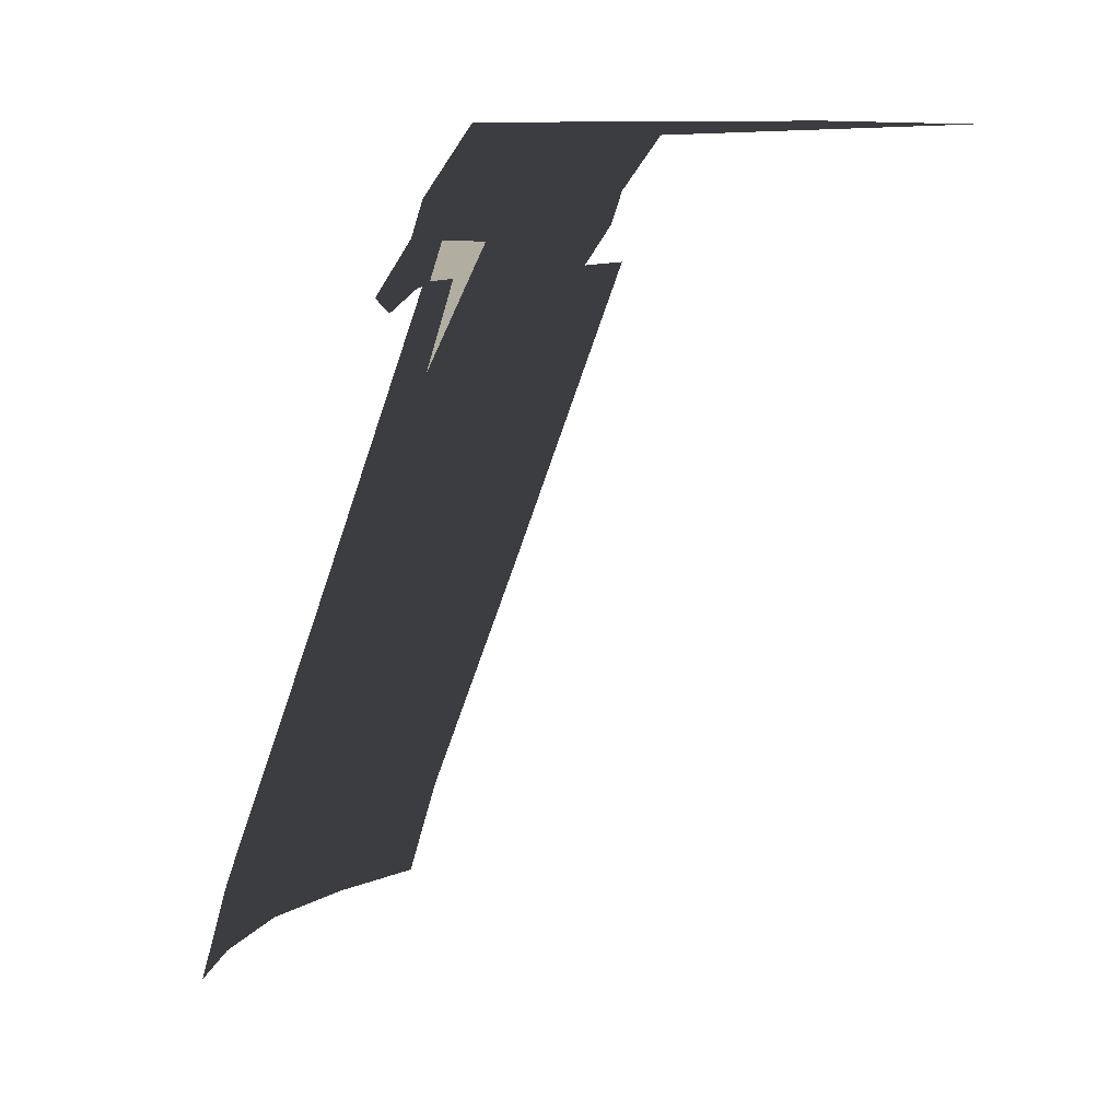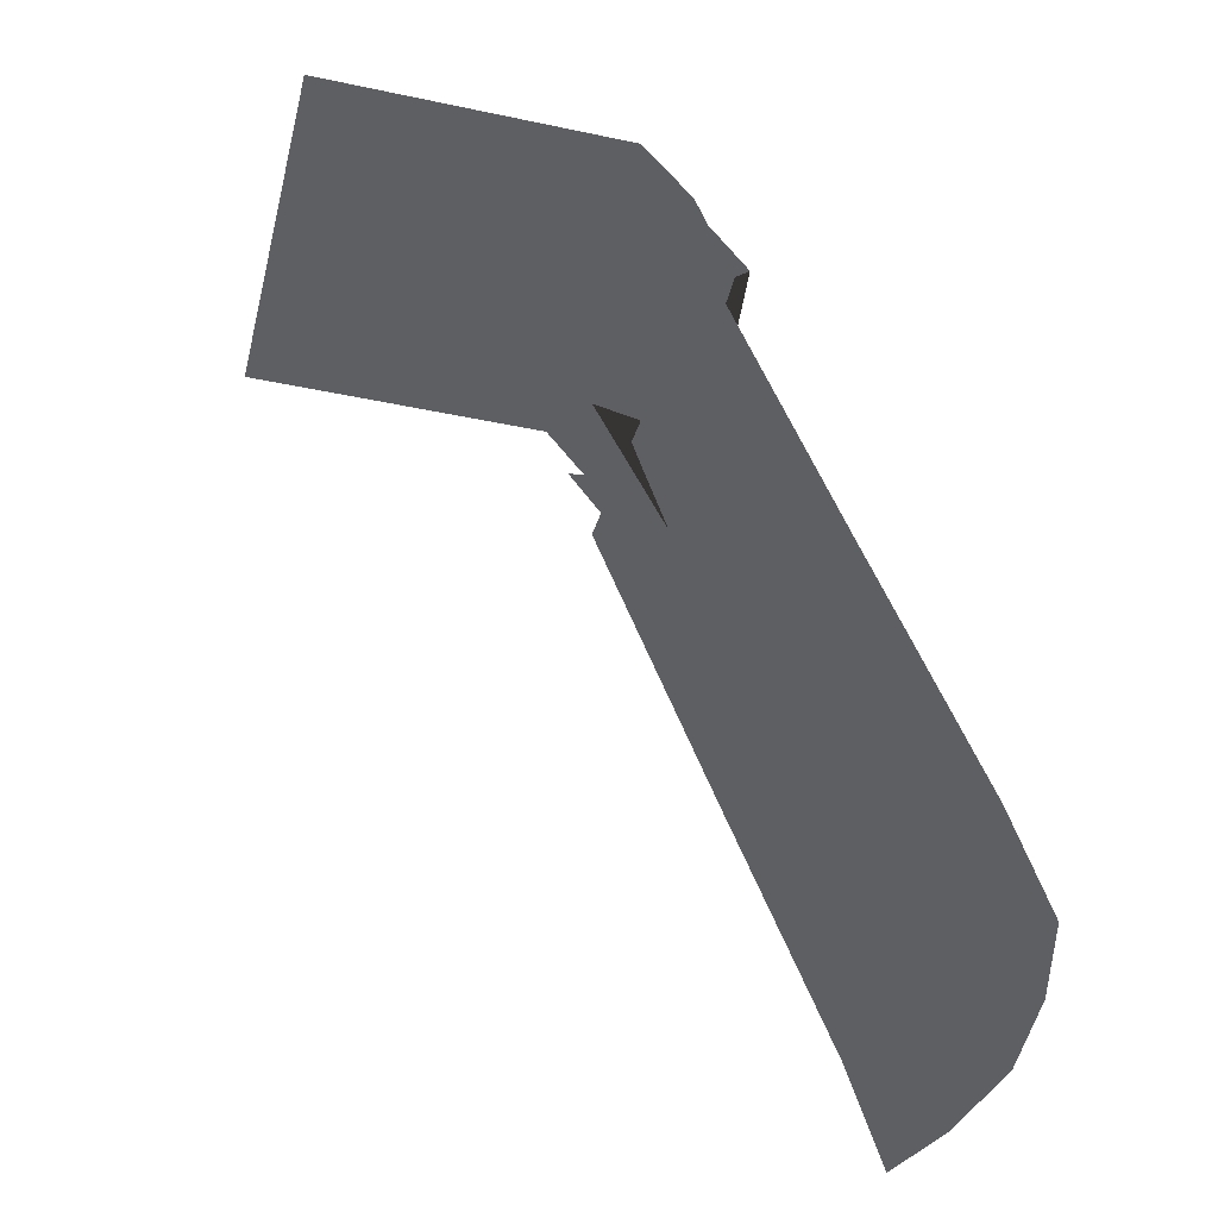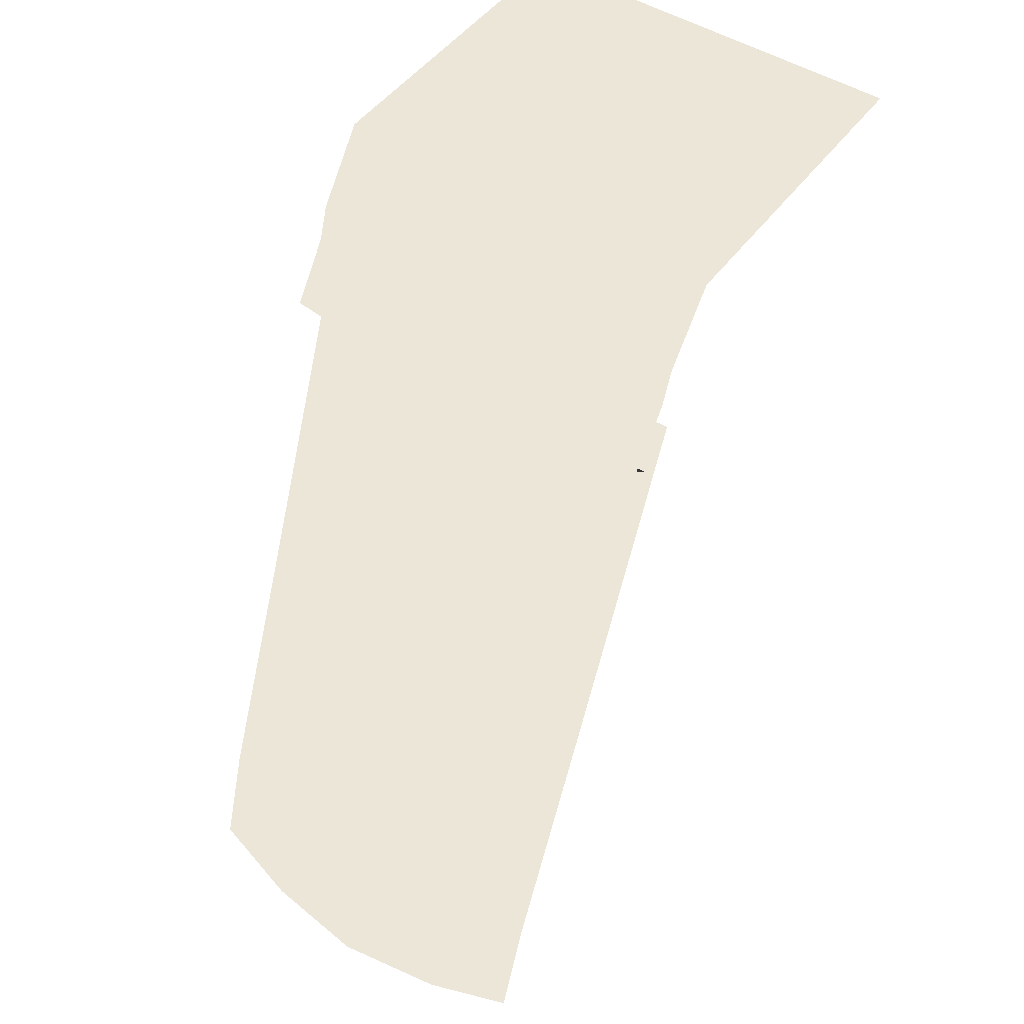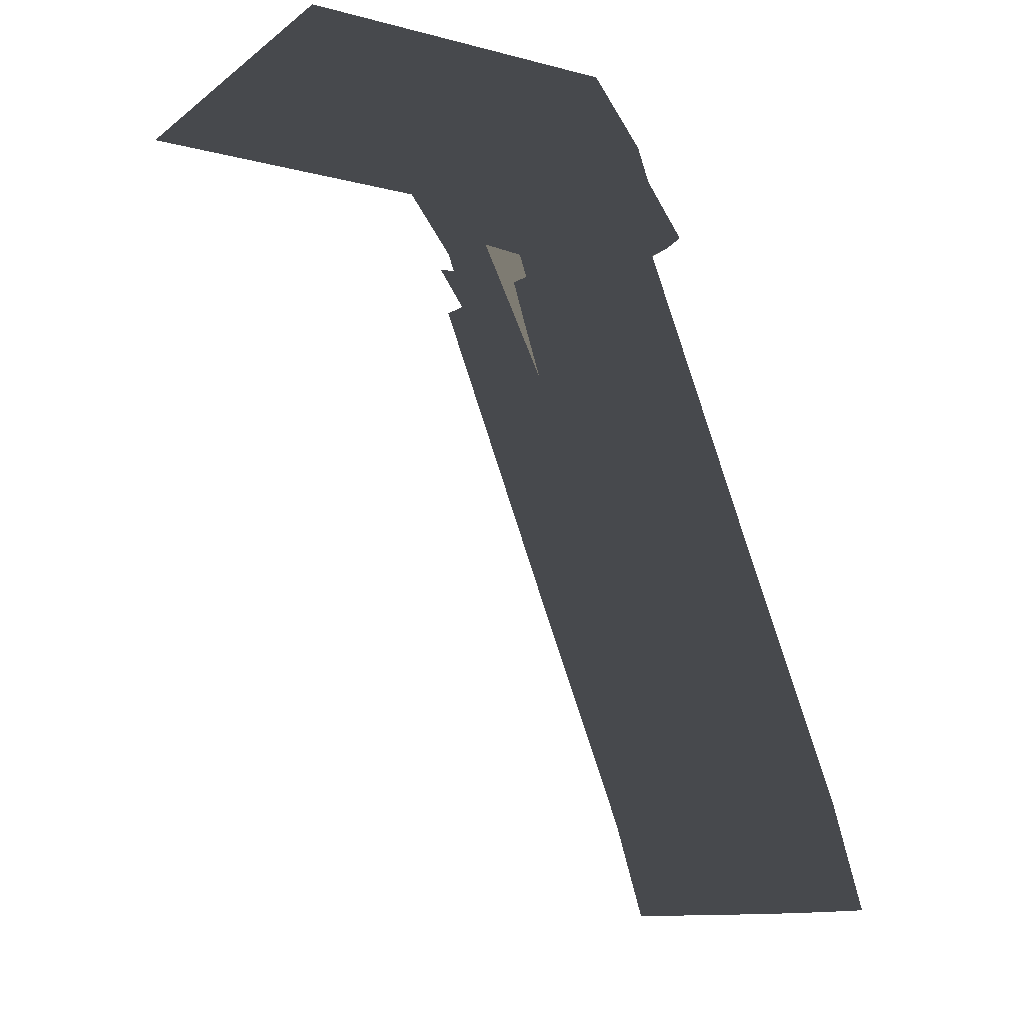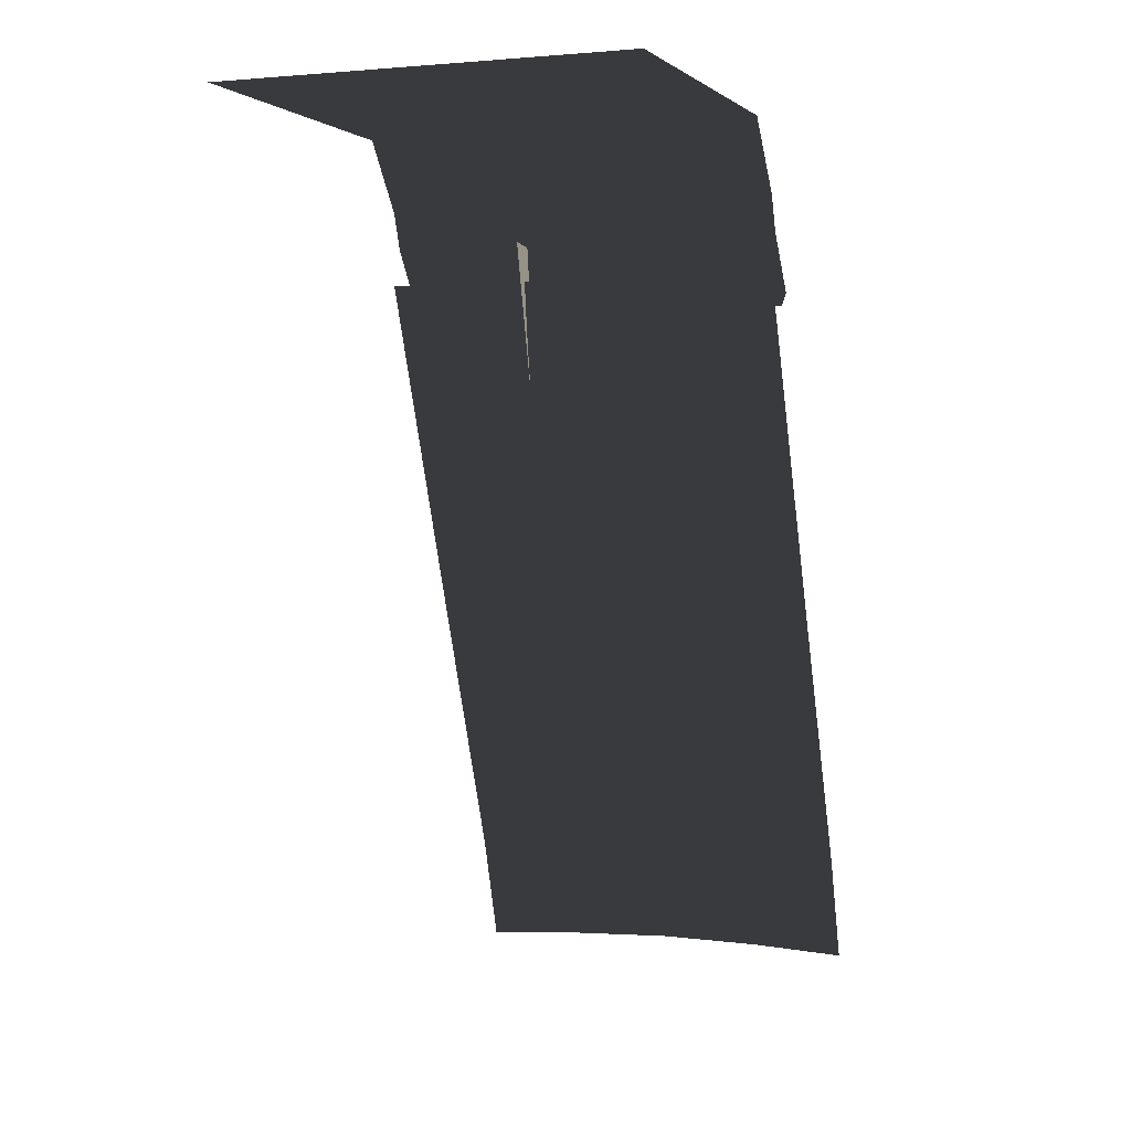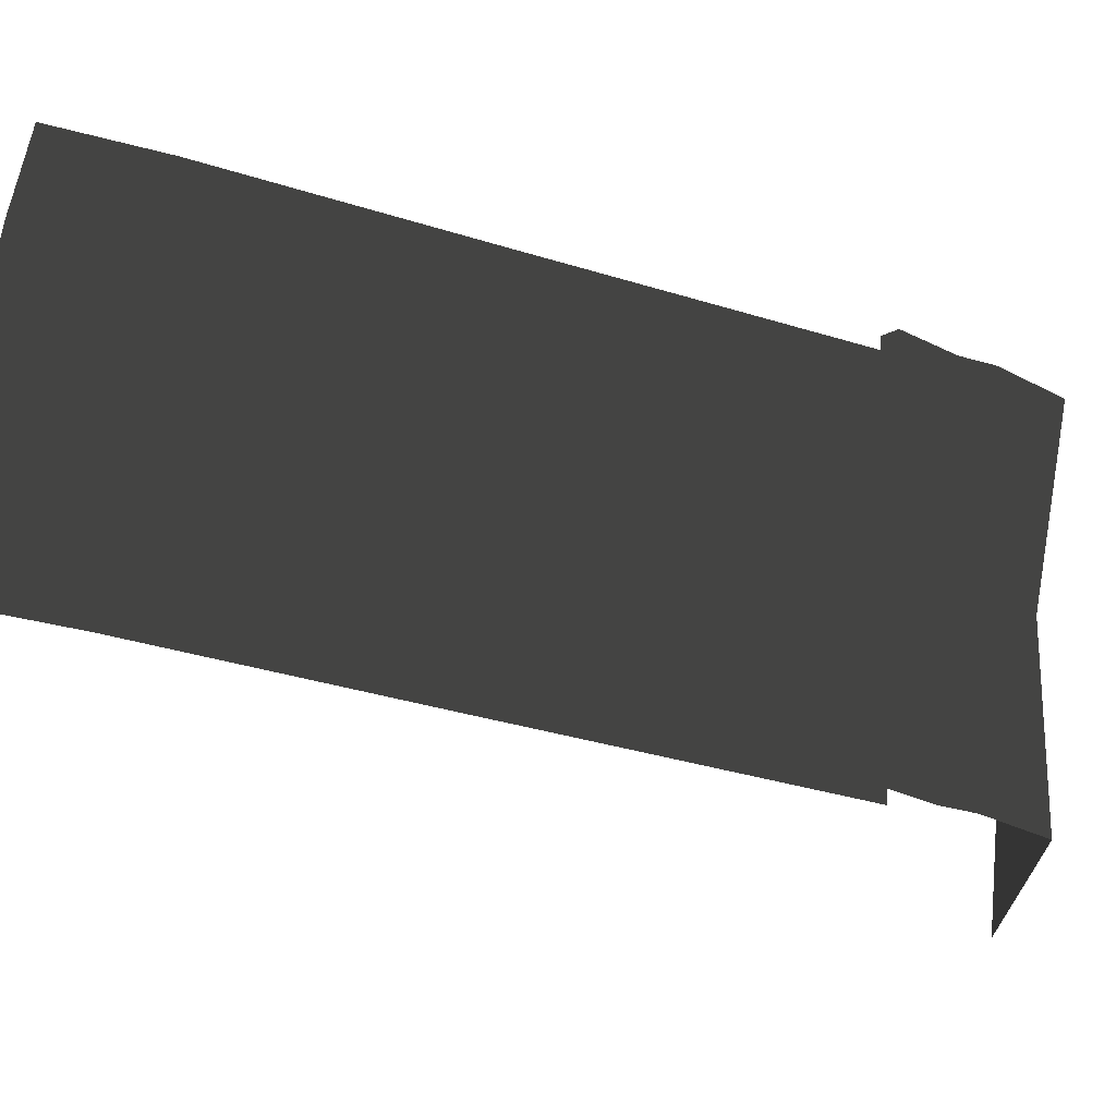
<metadata>
{"format":"obj","ext":"obj","renderer":"f3d","projection":"perspective","resolution":1024,"background":"white","views":[{"elev":10.4,"azim":118.0,"up":"+Y"},{"elev":-41.6,"azim":-104.3,"up":"+Y"},{"elev":49.0,"azim":34.9,"up":"+Y"},{"elev":-12.0,"azim":-121.4,"up":"+Y"},{"elev":1.1,"azim":-159.1,"up":"+Y"},{"elev":67.9,"azim":95.6,"up":"+Z"}]}
</metadata>
<code>
g obj_Cliff_1
v 0.5035 2.421 0.584
v 0.5035 2.387 0.5453
v 0.3356 2.434 0.574
v 0.3438 2.466 0.5925
v 0.5035 2.559 0.4847
v 0.1586 2.478 0.601
v 0.1422 2.448 0.6028
v -0.07345 2.438 0.5977
v 0.1893 2.543 0.5196
v -0.1711 2.541 0.5594
v 0.5035 2.647 0.4533
v -0.1268 2.474 0.6339
v -0.2919 2.386 0.5521
v -0.01603 2.673 0.472
v 0.5035 2.816 0.3224
v -0.2812 2.419 0.6109
v -0.5035 2.387 0.5453
v -0.5035 2.421 0.584
v -0.5035 2.559 0.4847
v -0.5035 2.647 0.4533
v -0.5035 2.816 0.3224
v -0.0334 2.787 0.2087
v 0.5035 2.816 -0.503
v -0.5035 2.816 -0.503
v -0.5035 0.9458 1.049
v -0.242 0.6776 1.21
v -0.5035 0.6776 1.134
v -0.2376 0.9458 1.104
v -0.5035 1.609 0.7854
v 0.02979 0.6776 1.245
v 0.03131 1.609 0.8054
v -0.5035 2.462 0.4525
v 0.03183 2.462 0.4725
v 0.03336 0.9458 1.135
v 0.3007 0.6776 1.204
v 0.3052 0.9458 1.099
v 0.5034 0.6776 1.134
v 0.5034 0.9458 1.049
v 0.5034 1.609 0.7854
v 0.5034 2.462 0.4525
v 0.3331 2.174 0.5841
v 0.3014 2.13 0.5993
v 0.3093 2.13 0.6279
v 0.3183 2.174 0.6494
v 0.3848 2.55 0.3584
v 0.3014 2.13 0.6564
v 0.3602 2.55 0.4887
v 0.2545 2.116 0.6598
v 0.1488 2.55 0.4887
v 0.1907 2.174 0.6494
v 0.2076 2.13 0.6564
v 0.1242 2.55 0.3584
v 0.1997 2.13 0.6279
v 0.1759 2.174 0.5841
v 0.2076 2.13 0.5993
g obj_Cliff_1_0
f 3 2 1
f 4 3 1
f 4 1 5
f 3 4 6
f 7 3 6
f 8 7 6
f 9 4 5
f 6 4 9
f 6 9 10
f 9 5 11
f 12 8 6
f 12 6 10
f 13 8 12
f 14 9 11
f 10 9 14
f 14 11 15
f 16 13 12
f 10 16 12
f 17 13 16
f 18 17 16
f 16 10 18
f 18 10 19
f 20 19 10
f 14 20 10
f 20 14 21
f 22 14 15
f 14 22 21
f 22 15 23
f 22 24 21
f 24 22 23
f 27 26 25
f 26 28 25
f 25 28 29
f 26 30 28
f 28 31 29
f 29 31 32
f 31 33 32
f 30 34 28
f 34 31 28
f 30 35 34
f 35 36 34
f 36 31 34
f 35 37 36
f 37 38 36
f 36 38 39
f 31 36 39
f 31 39 33
f 39 40 33
f 43 42 41
f 43 41 44
f 44 41 45
f 44 46 43
f 45 47 44
f 48 46 44
f 44 47 49
f 48 44 50
f 49 50 44
f 50 51 48
f 49 52 50
f 53 51 50
f 54 50 52
f 53 50 54
f 54 55 53

</code>
